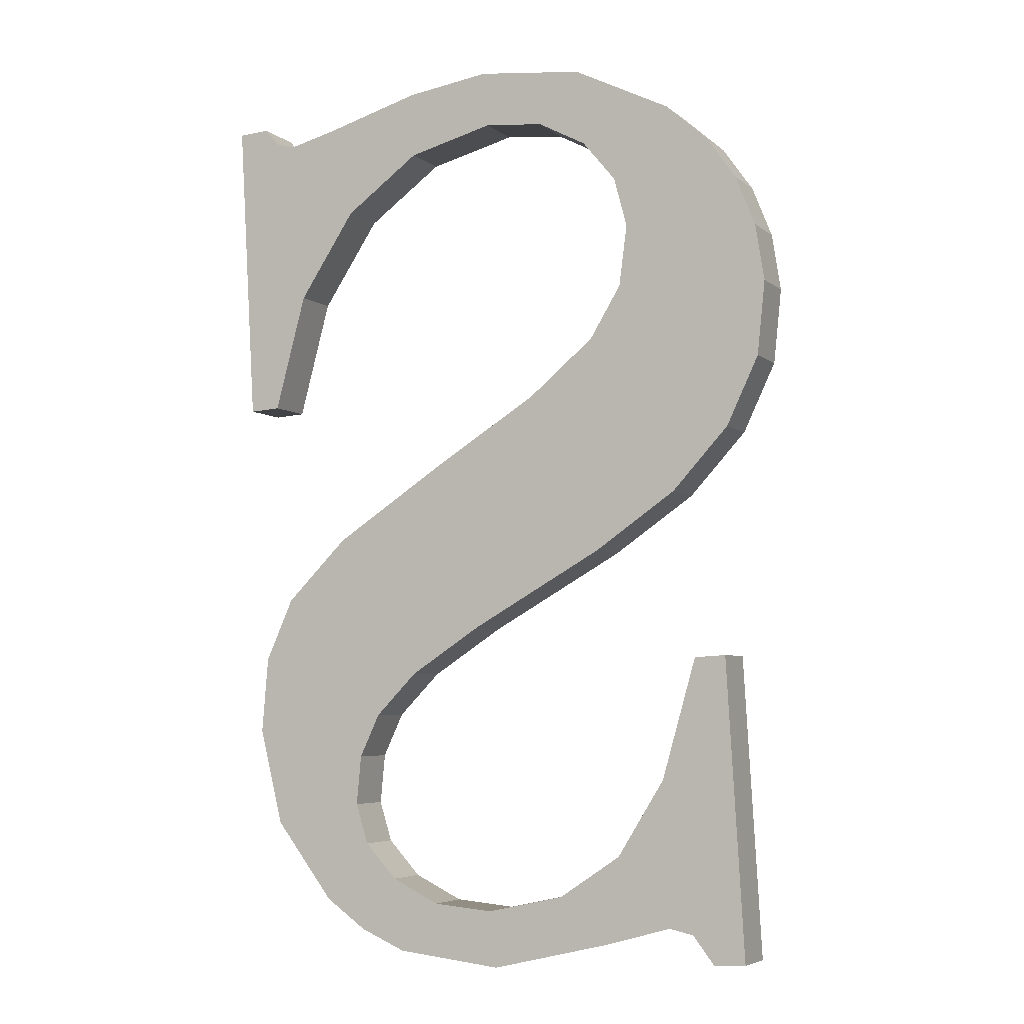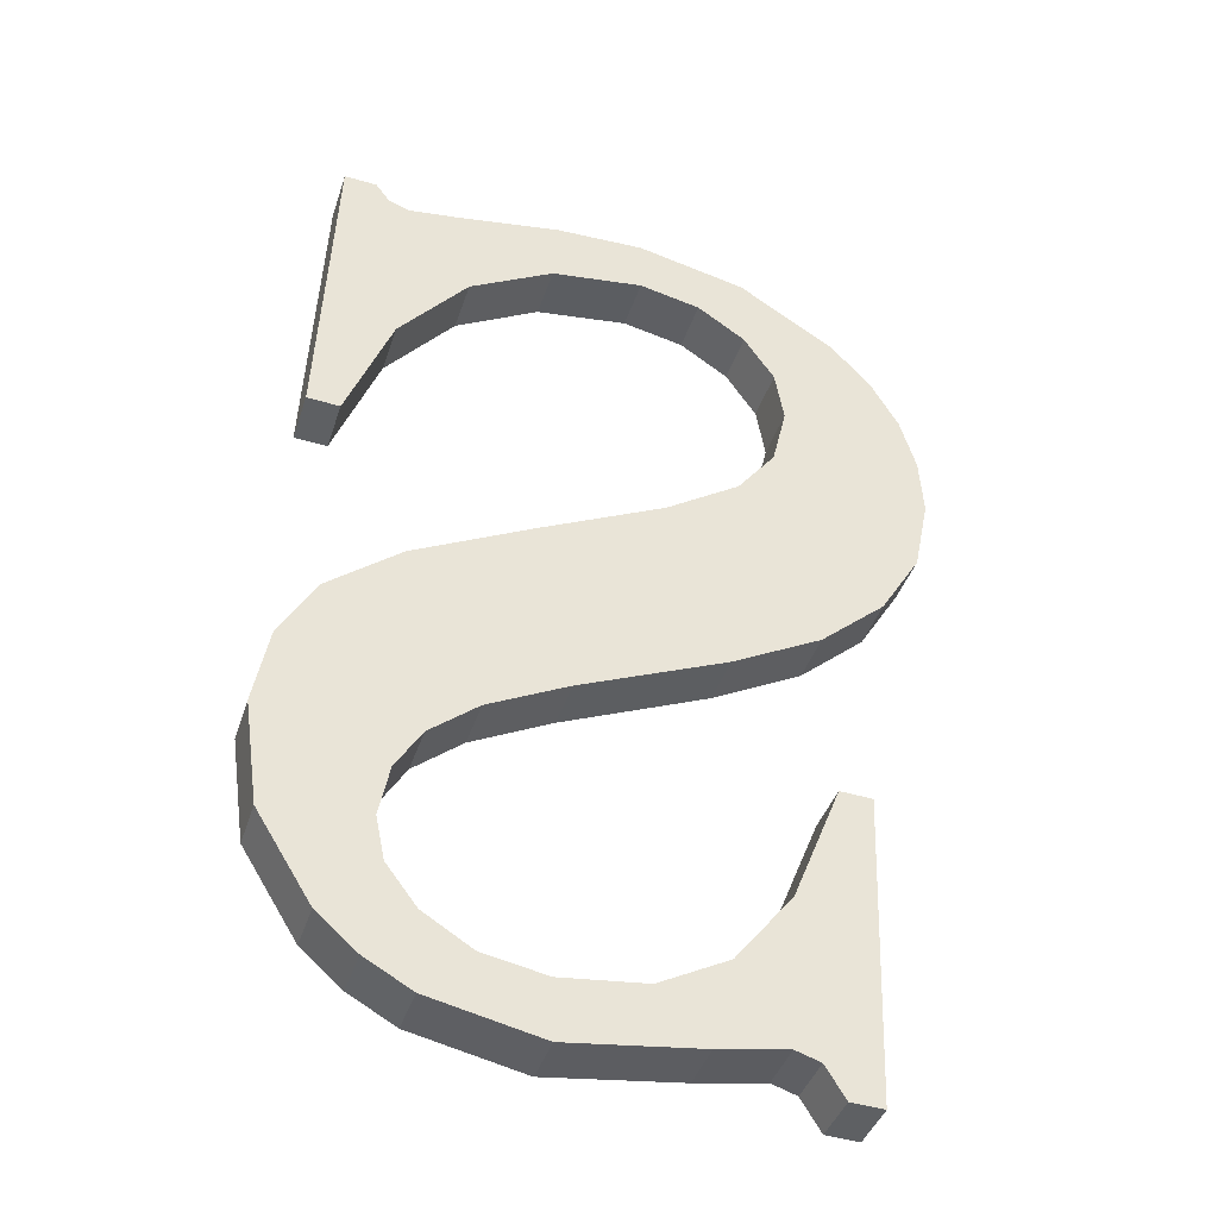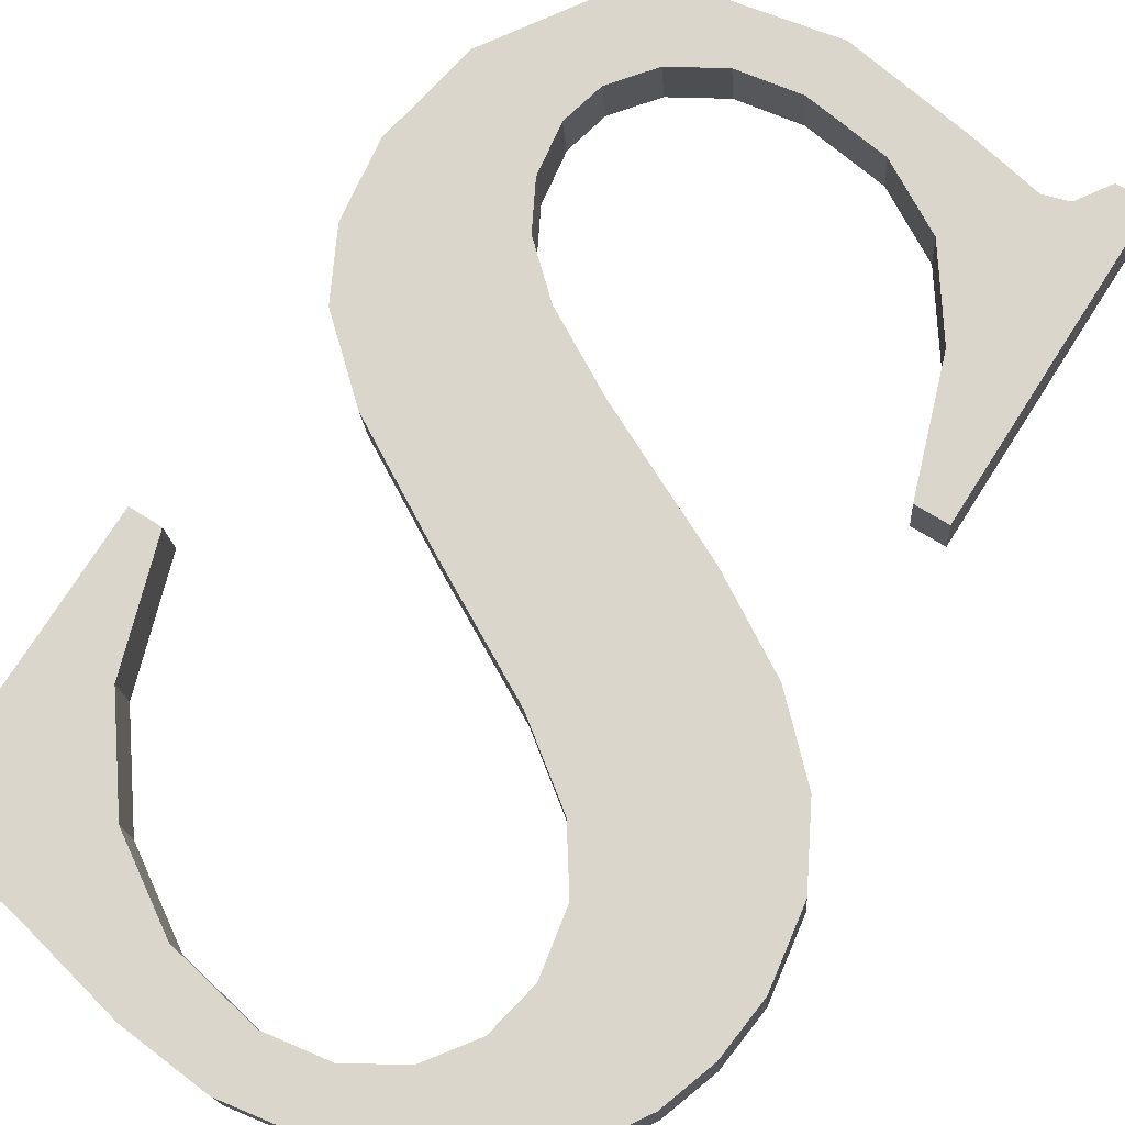
<metadata>
{"format":"obj","ext":"obj","renderer":"f3d","projection":"perspective","resolution":1024,"background":"white","views":[{"elev":-13.2,"azim":25.4,"up":"+Z"},{"elev":-48.8,"azim":-17.8,"up":"+Z"},{"elev":66.6,"azim":32.8,"up":"+Y"}]}
</metadata>
<code>
o #ID835
v -0.5718 0.005844 0.0859
v -0.5719 0.005681 0.0872
v -0.572 0.005752 0.08664
v -0.5717 0.005624 0.08766
v -0.5714 0.00592 0.0853
v -0.5712 0.005569 0.0881
v -0.5711 0.00595 0.08506
v -0.5711 0.005829 0.08602
v -0.5711 0.005868 0.08571
v -0.5708 0.005971 0.08489
v -0.5708 0.005902 0.08544
v -0.5705 0.005927 0.08524
v -0.57 0.005988 0.08476
v -0.57 0.005935 0.08518
v -0.5694 0.005924 0.08527
v -0.5691 0.005967 0.08492
v -0.5689 0.005888 0.08555
v -0.5686 0.005954 0.08503
v -0.5685 0.00582 0.0861
v -0.5684 0.00596 0.08498
v -0.5682 0.00571 0.08697
v -0.5682 0.005988 0.08476
v -0.568 0.005988 0.08476
v -0.568 0.00571 0.08697
v -0.5711 0.005783 0.08639
v -0.5703 0.005508 0.08858
v -0.5709 0.005744 0.0867
v -0.5706 0.005706 0.087
v -0.57 0.005666 0.08732
v -0.5694 0.005449 0.08905
v -0.569 0.005603 0.08782
v -0.5689 0.005402 0.08943
v -0.5683 0.005556 0.0882
v -0.5687 0.005355 0.0898
v -0.5686 0.005299 0.09025
v -0.5717 0.005427 0.08923
v -0.572 0.005136 0.09155
v -0.572 0.005427 0.08923
v -0.5717 0.005136 0.09155
v -0.5714 0.005318 0.0901
v -0.5716 0.005153 0.09141
v -0.5715 0.005159 0.09137
v -0.5711 0.00515 0.09144
v -0.571 0.005239 0.09073
v -0.5703 0.00513 0.0916
v -0.5704 0.005192 0.09111
v -0.5697 0.005176 0.09123
v -0.5697 0.005123 0.09165
v -0.5689 0.00514 0.09152
v -0.5692 0.005185 0.09116
v -0.5689 0.005212 0.09094
v -0.5682 0.005191 0.09111
v -0.5686 0.005252 0.09063
v -0.5679 0.005501 0.08864
v -0.5679 0.005228 0.09082
v -0.5677 0.00527 0.09048
v -0.5676 0.005439 0.08913
v -0.5676 0.005318 0.0901
v -0.5675 0.005371 0.08968
v -0.568 0.005988 0.08476
v -0.568 0.006098 0.08702
v -0.568 0.00571 0.08697
v -0.568 0.006376 0.08481
v -0.568 0.006098 0.08702
v -0.5682 0.00571 0.08697
v -0.568 0.00571 0.08697
v -0.5682 0.006098 0.08702
v -0.5685 0.006208 0.08614
v -0.5682 0.00571 0.08697
v -0.5682 0.006098 0.08702
v -0.5685 0.00582 0.0861
v -0.5689 0.006276 0.0856
v -0.5685 0.00582 0.0861
v -0.5685 0.006208 0.08614
v -0.5689 0.005888 0.08555
v -0.5689 0.006276 0.0856
v -0.5694 0.005924 0.08527
v -0.5689 0.005888 0.08555
v -0.5694 0.006311 0.08532
v -0.5694 0.006311 0.08532
v -0.57 0.005935 0.08518
v -0.5694 0.005924 0.08527
v -0.57 0.006323 0.08522
v -0.57 0.006323 0.08522
v -0.5705 0.005927 0.08524
v -0.57 0.005935 0.08518
v -0.5705 0.006315 0.08529
v -0.5705 0.006315 0.08529
v -0.5708 0.005902 0.08544
v -0.5705 0.005927 0.08524
v -0.5708 0.00629 0.08549
v -0.5708 0.005902 0.08544
v -0.5711 0.006255 0.08576
v -0.5711 0.005868 0.08571
v -0.5708 0.00629 0.08549
v -0.5711 0.005868 0.08571
v -0.5711 0.006217 0.08607
v -0.5711 0.005829 0.08602
v -0.5711 0.006255 0.08576
v -0.5711 0.005829 0.08602
v -0.5711 0.006171 0.08644
v -0.5711 0.005783 0.08639
v -0.5711 0.006217 0.08607
v -0.5711 0.005783 0.08639
v -0.5709 0.006132 0.08675
v -0.5709 0.005744 0.0867
v -0.5711 0.006171 0.08644
v -0.5709 0.006132 0.08675
v -0.5706 0.005706 0.087
v -0.5709 0.005744 0.0867
v -0.5706 0.006094 0.08705
v -0.5706 0.006094 0.08705
v -0.57 0.005666 0.08732
v -0.5706 0.005706 0.087
v -0.57 0.006054 0.08737
v -0.57 0.006054 0.08737
v -0.569 0.005603 0.08782
v -0.57 0.005666 0.08732
v -0.569 0.005991 0.08787
v -0.569 0.005991 0.08787
v -0.5683 0.005556 0.0882
v -0.569 0.005603 0.08782
v -0.5683 0.005943 0.08825
v -0.5683 0.005943 0.08825
v -0.5679 0.005501 0.08864
v -0.5683 0.005556 0.0882
v -0.5679 0.005889 0.08869
v -0.5679 0.005501 0.08864
v -0.5676 0.005827 0.08918
v -0.5676 0.005439 0.08913
v -0.5679 0.005889 0.08869
v -0.5676 0.005439 0.08913
v -0.5675 0.005759 0.08973
v -0.5675 0.005371 0.08968
v -0.5676 0.005827 0.08918
v -0.5675 0.005371 0.08968
v -0.5676 0.005706 0.09015
v -0.5676 0.005318 0.0901
v -0.5675 0.005759 0.08973
v -0.5676 0.005318 0.0901
v -0.5677 0.005658 0.09053
v -0.5677 0.00527 0.09048
v -0.5676 0.005706 0.09015
v -0.5677 0.00527 0.09048
v -0.5679 0.005616 0.09086
v -0.5679 0.005228 0.09082
v -0.5677 0.005658 0.09053
v -0.5679 0.005616 0.09086
v -0.5682 0.005191 0.09111
v -0.5679 0.005228 0.09082
v -0.5682 0.005579 0.09116
v -0.5682 0.005579 0.09116
v -0.5689 0.00514 0.09152
v -0.5682 0.005191 0.09111
v -0.5689 0.005528 0.09156
v -0.5689 0.005528 0.09156
v -0.5697 0.005123 0.09165
v -0.5689 0.00514 0.09152
v -0.5697 0.005511 0.0917
v -0.5697 0.005511 0.0917
v -0.5703 0.00513 0.0916
v -0.5697 0.005123 0.09165
v -0.5703 0.005518 0.09165
v -0.5703 0.005518 0.09165
v -0.5711 0.00515 0.09144
v -0.5703 0.00513 0.0916
v -0.5711 0.005538 0.09149
v -0.5711 0.005538 0.09149
v -0.5715 0.005159 0.09137
v -0.5711 0.00515 0.09144
v -0.5715 0.005547 0.09142
v -0.5715 0.005547 0.09142
v -0.5716 0.005153 0.09141
v -0.5715 0.005159 0.09137
v -0.5716 0.005541 0.09146
v -0.5716 0.005153 0.09141
v -0.5717 0.005523 0.0916
v -0.5717 0.005136 0.09155
v -0.5716 0.005541 0.09146
v -0.5717 0.005523 0.0916
v -0.572 0.005136 0.09155
v -0.5717 0.005136 0.09155
v -0.572 0.005523 0.0916
v -0.572 0.005815 0.08928
v -0.572 0.005136 0.09155
v -0.572 0.005523 0.0916
v -0.572 0.005427 0.08923
v -0.572 0.005815 0.08928
v -0.5717 0.005427 0.08923
v -0.572 0.005427 0.08923
v -0.5717 0.005815 0.08928
v -0.5717 0.005427 0.08923
v -0.5714 0.005705 0.09015
v -0.5714 0.005318 0.0901
v -0.5717 0.005815 0.08928
v -0.5714 0.005318 0.0901
v -0.571 0.005627 0.09078
v -0.571 0.005239 0.09073
v -0.5714 0.005705 0.09015
v -0.571 0.005627 0.09078
v -0.5704 0.005192 0.09111
v -0.571 0.005239 0.09073
v -0.5704 0.005579 0.09115
v -0.5704 0.005579 0.09115
v -0.5697 0.005176 0.09123
v -0.5704 0.005192 0.09111
v -0.5697 0.005564 0.09128
v -0.5697 0.005564 0.09128
v -0.5692 0.005185 0.09116
v -0.5697 0.005176 0.09123
v -0.5692 0.005573 0.09121
v -0.5692 0.005573 0.09121
v -0.5689 0.005212 0.09094
v -0.5692 0.005185 0.09116
v -0.5689 0.0056 0.09099
v -0.5686 0.005639 0.09068
v -0.5689 0.005212 0.09094
v -0.5689 0.0056 0.09099
v -0.5686 0.005252 0.09063
v -0.5686 0.005686 0.0903
v -0.5686 0.005252 0.09063
v -0.5686 0.005639 0.09068
v -0.5686 0.005299 0.09025
v -0.5687 0.005743 0.08985
v -0.5686 0.005299 0.09025
v -0.5686 0.005686 0.0903
v -0.5687 0.005355 0.0898
v -0.5689 0.00579 0.08948
v -0.5687 0.005355 0.0898
v -0.5687 0.005743 0.08985
v -0.5689 0.005402 0.08943
v -0.5689 0.00579 0.08948
v -0.5694 0.005449 0.08905
v -0.5689 0.005402 0.08943
v -0.5694 0.005837 0.0891
v -0.5694 0.005837 0.0891
v -0.5703 0.005508 0.08858
v -0.5694 0.005449 0.08905
v -0.5703 0.005896 0.08863
v -0.5703 0.005896 0.08863
v -0.5712 0.005569 0.0881
v -0.5703 0.005508 0.08858
v -0.5712 0.005957 0.08815
v -0.5712 0.005957 0.08815
v -0.5717 0.005624 0.08766
v -0.5712 0.005569 0.0881
v -0.5717 0.006011 0.08771
v -0.5719 0.006069 0.08725
v -0.5717 0.005624 0.08766
v -0.5717 0.006011 0.08771
v -0.5719 0.005681 0.0872
v -0.572 0.00614 0.08669
v -0.5719 0.005681 0.0872
v -0.5719 0.006069 0.08725
v -0.572 0.005752 0.08664
v -0.5718 0.006232 0.08595
v -0.572 0.005752 0.08664
v -0.572 0.00614 0.08669
v -0.5718 0.005844 0.0859
v -0.5714 0.006308 0.08535
v -0.5718 0.005844 0.0859
v -0.5718 0.006232 0.08595
v -0.5714 0.00592 0.0853
v -0.5714 0.006308 0.08535
v -0.5711 0.00595 0.08506
v -0.5714 0.00592 0.0853
v -0.5711 0.006338 0.08511
v -0.5711 0.006338 0.08511
v -0.5708 0.005971 0.08489
v -0.5711 0.00595 0.08506
v -0.5708 0.006359 0.08494
v -0.5708 0.006359 0.08494
v -0.57 0.005988 0.08476
v -0.5708 0.005971 0.08489
v -0.57 0.006376 0.08481
v -0.57 0.006376 0.08481
v -0.5691 0.005967 0.08492
v -0.57 0.005988 0.08476
v -0.5691 0.006355 0.08497
v -0.5691 0.006355 0.08497
v -0.5686 0.005954 0.08503
v -0.5691 0.005967 0.08492
v -0.5686 0.006342 0.08507
v -0.5686 0.006342 0.08507
v -0.5684 0.00596 0.08498
v -0.5686 0.005954 0.08503
v -0.5684 0.006348 0.08503
v -0.5682 0.006376 0.08481
v -0.5684 0.00596 0.08498
v -0.5684 0.006348 0.08503
v -0.5682 0.005988 0.08476
v -0.5682 0.006376 0.08481
v -0.568 0.005988 0.08476
v -0.5682 0.005988 0.08476
v -0.568 0.006376 0.08481
v -0.5717 0.005523 0.0916
v -0.572 0.005815 0.08928
v -0.572 0.005523 0.0916
v -0.5717 0.005815 0.08928
v -0.5716 0.005541 0.09146
v -0.5714 0.005705 0.09015
v -0.5715 0.005547 0.09142
v -0.5711 0.005538 0.09149
v -0.571 0.005627 0.09078
v -0.5703 0.005518 0.09165
v -0.5704 0.005579 0.09115
v -0.5697 0.005564 0.09128
v -0.5697 0.005511 0.0917
v -0.5689 0.005528 0.09156
v -0.5692 0.005573 0.09121
v -0.5689 0.0056 0.09099
v -0.5682 0.005579 0.09116
v -0.5686 0.005639 0.09068
v -0.5686 0.005686 0.0903
v -0.5683 0.005943 0.08825
v -0.5679 0.005889 0.08869
v -0.5679 0.005616 0.09086
v -0.5677 0.005658 0.09053
v -0.5676 0.005827 0.08918
v -0.5676 0.005706 0.09015
v -0.5675 0.005759 0.08973
v -0.5712 0.005957 0.08815
v -0.5711 0.006171 0.08644
v -0.5711 0.006217 0.08607
v -0.5703 0.005896 0.08863
v -0.5709 0.006132 0.08675
v -0.5706 0.006094 0.08705
v -0.57 0.006054 0.08737
v -0.5694 0.005837 0.0891
v -0.569 0.005991 0.08787
v -0.5689 0.00579 0.08948
v -0.5687 0.005743 0.08985
v -0.5719 0.006069 0.08725
v -0.5718 0.006232 0.08595
v -0.572 0.00614 0.08669
v -0.5717 0.006011 0.08771
v -0.5714 0.006308 0.08535
v -0.5711 0.006338 0.08511
v -0.5711 0.006255 0.08576
v -0.5708 0.006359 0.08494
v -0.5708 0.00629 0.08549
v -0.5705 0.006315 0.08529
v -0.57 0.006376 0.08481
v -0.57 0.006323 0.08522
v -0.5694 0.006311 0.08532
v -0.5691 0.006355 0.08497
v -0.5689 0.006276 0.0856
v -0.5686 0.006342 0.08507
v -0.5685 0.006208 0.08614
v -0.5684 0.006348 0.08503
v -0.5682 0.006098 0.08702
v -0.5682 0.006376 0.08481
v -0.568 0.006098 0.08702
v -0.568 0.006376 0.08481
f 1 2 3
f 3 2 1
f 2 1 4
f 4 1 2
f 4 1 5
f 5 1 4
f 4 5 6
f 6 5 4
f 6 5 7
f 7 5 6
f 6 7 8
f 8 7 6
f 8 7 9
f 9 7 8
f 9 7 10
f 10 7 9
f 9 10 11
f 11 10 9
f 11 10 12
f 12 10 11
f 12 10 13
f 13 10 12
f 12 13 14
f 14 13 12
f 14 13 15
f 15 13 14
f 15 13 16
f 16 13 15
f 15 16 17
f 17 16 15
f 17 16 18
f 18 16 17
f 17 18 19
f 19 18 17
f 19 18 20
f 20 18 19
f 19 20 21
f 21 20 19
f 21 20 22
f 22 20 21
f 21 22 23
f 23 22 21
f 21 23 24
f 24 23 21
f 6 25 26
f 26 25 6
f 25 6 8
f 8 6 25
f 26 25 27
f 27 25 26
f 26 27 28
f 28 27 26
f 26 28 29
f 29 28 26
f 26 29 30
f 30 29 26
f 30 29 31
f 31 29 30
f 30 31 32
f 32 31 30
f 32 31 33
f 33 31 32
f 32 33 34
f 34 33 32
f 34 33 35
f 35 33 34
f 36 37 38
f 38 37 36
f 37 36 39
f 39 36 37
f 39 36 40
f 40 36 39
f 39 40 41
f 41 40 39
f 41 40 42
f 42 40 41
f 42 40 43
f 43 40 42
f 43 40 44
f 44 40 43
f 43 44 45
f 45 44 43
f 45 44 46
f 46 44 45
f 45 46 47
f 47 46 45
f 45 47 48
f 48 47 45
f 48 47 49
f 49 47 48
f 49 47 50
f 50 47 49
f 49 50 51
f 51 50 49
f 49 51 52
f 52 51 49
f 52 51 53
f 53 51 52
f 52 53 35
f 35 53 52
f 52 35 33
f 33 35 52
f 52 33 54
f 54 33 52
f 52 54 55
f 55 54 52
f 55 54 56
f 56 54 55
f 56 54 57
f 57 54 56
f 56 57 58
f 58 57 56
f 58 57 59
f 59 57 58
f 60 61 62
f 62 61 60
f 61 60 63
f 63 60 61
f 64 65 66
f 66 65 64
f 65 64 67
f 67 64 65
f 68 69 70
f 70 69 68
f 69 68 71
f 71 68 69
f 72 73 74
f 74 73 72
f 73 72 75
f 75 72 73
f 76 77 78
f 78 77 76
f 77 76 79
f 79 76 77
f 80 81 82
f 82 81 80
f 81 80 83
f 83 80 81
f 84 85 86
f 86 85 84
f 85 84 87
f 87 84 85
f 88 89 90
f 90 89 88
f 89 88 91
f 91 88 89
f 92 93 94
f 94 93 92
f 93 92 95
f 95 92 93
f 96 97 98
f 98 97 96
f 97 96 99
f 99 96 97
f 100 101 102
f 102 101 100
f 101 100 103
f 103 100 101
f 104 105 106
f 106 105 104
f 105 104 107
f 107 104 105
f 108 109 110
f 110 109 108
f 109 108 111
f 111 108 109
f 112 113 114
f 114 113 112
f 113 112 115
f 115 112 113
f 116 117 118
f 118 117 116
f 117 116 119
f 119 116 117
f 120 121 122
f 122 121 120
f 121 120 123
f 123 120 121
f 124 125 126
f 126 125 124
f 125 124 127
f 127 124 125
f 128 129 130
f 130 129 128
f 129 128 131
f 131 128 129
f 132 133 134
f 134 133 132
f 133 132 135
f 135 132 133
f 136 137 138
f 138 137 136
f 137 136 139
f 139 136 137
f 140 141 142
f 142 141 140
f 141 140 143
f 143 140 141
f 144 145 146
f 146 145 144
f 145 144 147
f 147 144 145
f 148 149 150
f 150 149 148
f 149 148 151
f 151 148 149
f 152 153 154
f 154 153 152
f 153 152 155
f 155 152 153
f 156 157 158
f 158 157 156
f 157 156 159
f 159 156 157
f 160 161 162
f 162 161 160
f 161 160 163
f 163 160 161
f 164 165 166
f 166 165 164
f 165 164 167
f 167 164 165
f 168 169 170
f 170 169 168
f 169 168 171
f 171 168 169
f 172 173 174
f 174 173 172
f 173 172 175
f 175 172 173
f 176 177 178
f 178 177 176
f 177 176 179
f 179 176 177
f 180 181 182
f 182 181 180
f 181 180 183
f 183 180 181
f 184 185 186
f 186 185 184
f 185 184 187
f 187 184 185
f 188 189 190
f 190 189 188
f 189 188 191
f 191 188 189
f 192 193 194
f 194 193 192
f 193 192 195
f 195 192 193
f 196 197 198
f 198 197 196
f 197 196 199
f 199 196 197
f 200 201 202
f 202 201 200
f 201 200 203
f 203 200 201
f 204 205 206
f 206 205 204
f 205 204 207
f 207 204 205
f 208 209 210
f 210 209 208
f 209 208 211
f 211 208 209
f 212 213 214
f 214 213 212
f 213 212 215
f 215 212 213
f 216 217 218
f 218 217 216
f 217 216 219
f 219 216 217
f 220 221 222
f 222 221 220
f 221 220 223
f 223 220 221
f 224 225 226
f 226 225 224
f 225 224 227
f 227 224 225
f 228 229 230
f 230 229 228
f 229 228 231
f 231 228 229
f 232 233 234
f 234 233 232
f 233 232 235
f 235 232 233
f 236 237 238
f 238 237 236
f 237 236 239
f 239 236 237
f 240 241 242
f 242 241 240
f 241 240 243
f 243 240 241
f 244 245 246
f 246 245 244
f 245 244 247
f 247 244 245
f 248 249 250
f 250 249 248
f 249 248 251
f 251 248 249
f 252 253 254
f 254 253 252
f 253 252 255
f 255 252 253
f 256 257 258
f 258 257 256
f 257 256 259
f 259 256 257
f 260 261 262
f 262 261 260
f 261 260 263
f 263 260 261
f 264 265 266
f 266 265 264
f 265 264 267
f 267 264 265
f 268 269 270
f 270 269 268
f 269 268 271
f 271 268 269
f 272 273 274
f 274 273 272
f 273 272 275
f 275 272 273
f 276 277 278
f 278 277 276
f 277 276 279
f 279 276 277
f 280 281 282
f 282 281 280
f 281 280 283
f 283 280 281
f 284 285 286
f 286 285 284
f 285 284 287
f 287 284 285
f 288 289 290
f 290 289 288
f 289 288 291
f 291 288 289
f 292 293 294
f 294 293 292
f 293 292 295
f 295 292 293
f 296 297 298
f 298 297 296
f 297 296 299
f 299 296 297
f 299 296 300
f 300 296 299
f 299 300 301
f 301 300 299
f 301 300 302
f 302 300 301
f 301 302 303
f 303 302 301
f 301 303 304
f 304 303 301
f 304 303 305
f 305 303 304
f 304 305 306
f 306 305 304
f 306 305 307
f 307 305 306
f 307 305 308
f 308 305 307
f 307 308 309
f 309 308 307
f 307 309 310
f 310 309 307
f 310 309 311
f 311 309 310
f 311 309 312
f 312 309 311
f 311 312 313
f 313 312 311
f 313 312 314
f 314 312 313
f 314 312 315
f 315 312 314
f 315 312 316
f 316 312 315
f 316 312 317
f 317 312 316
f 316 317 318
f 318 317 316
f 316 318 319
f 319 318 316
f 319 318 320
f 320 318 319
f 319 320 321
f 321 320 319
f 322 323 324
f 324 323 322
f 323 322 325
f 325 322 323
f 323 325 326
f 326 325 323
f 326 325 327
f 327 325 326
f 327 325 328
f 328 325 327
f 328 325 329
f 329 325 328
f 328 329 330
f 330 329 328
f 330 329 331
f 331 329 330
f 330 331 315
f 315 331 330
f 315 331 332
f 332 331 315
f 315 332 314
f 314 332 315
f 333 334 335
f 335 334 333
f 334 333 336
f 336 333 334
f 334 336 337
f 337 336 334
f 337 336 322
f 322 336 337
f 337 322 338
f 338 322 337
f 338 322 324
f 324 322 338
f 338 324 339
f 339 324 338
f 338 339 340
f 340 339 338
f 340 339 341
f 341 339 340
f 340 341 342
f 342 341 340
f 340 342 343
f 343 342 340
f 343 342 344
f 344 342 343
f 343 344 345
f 345 344 343
f 343 345 346
f 346 345 343
f 346 345 347
f 347 345 346
f 346 347 348
f 348 347 346
f 348 347 349
f 349 347 348
f 348 349 350
f 350 349 348
f 350 349 351
f 351 349 350
f 350 351 352
f 352 351 350
f 352 351 353
f 353 351 352
f 352 353 354
f 354 353 352

</code>
